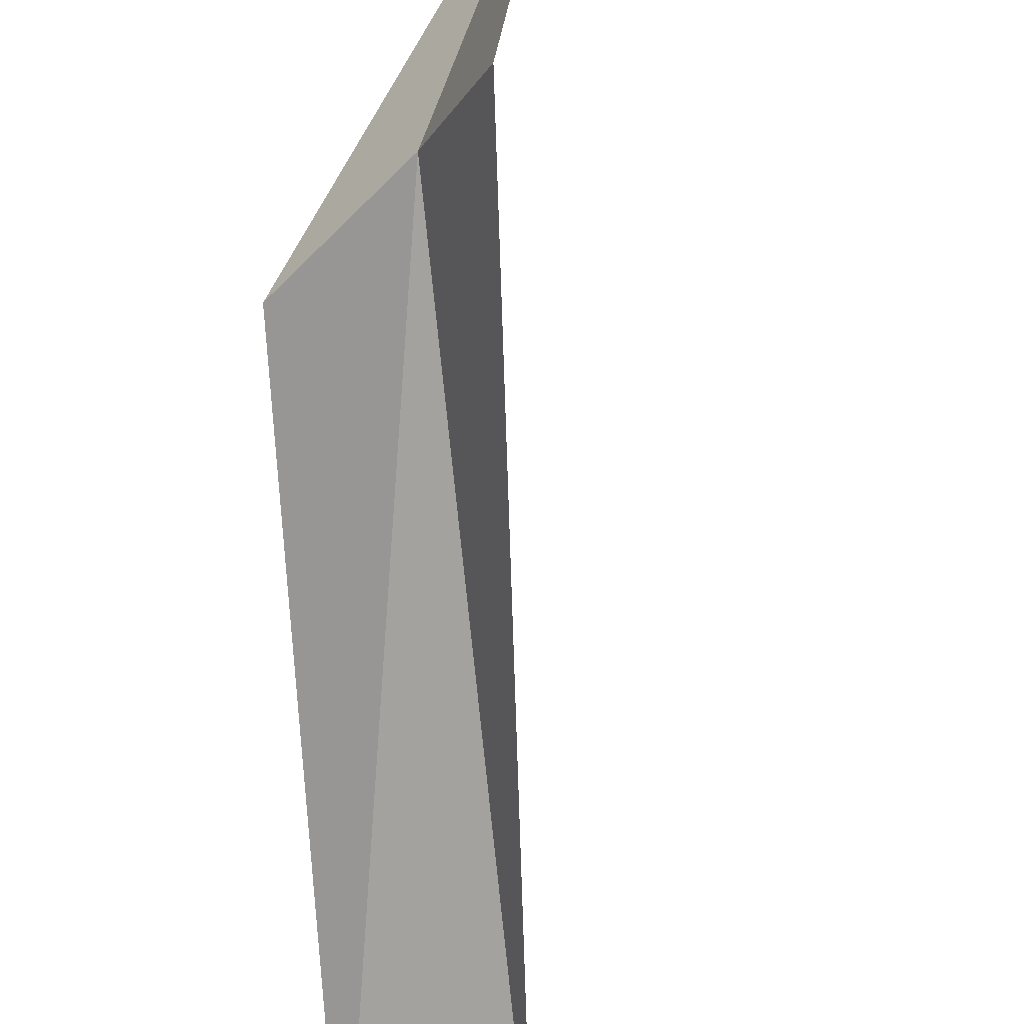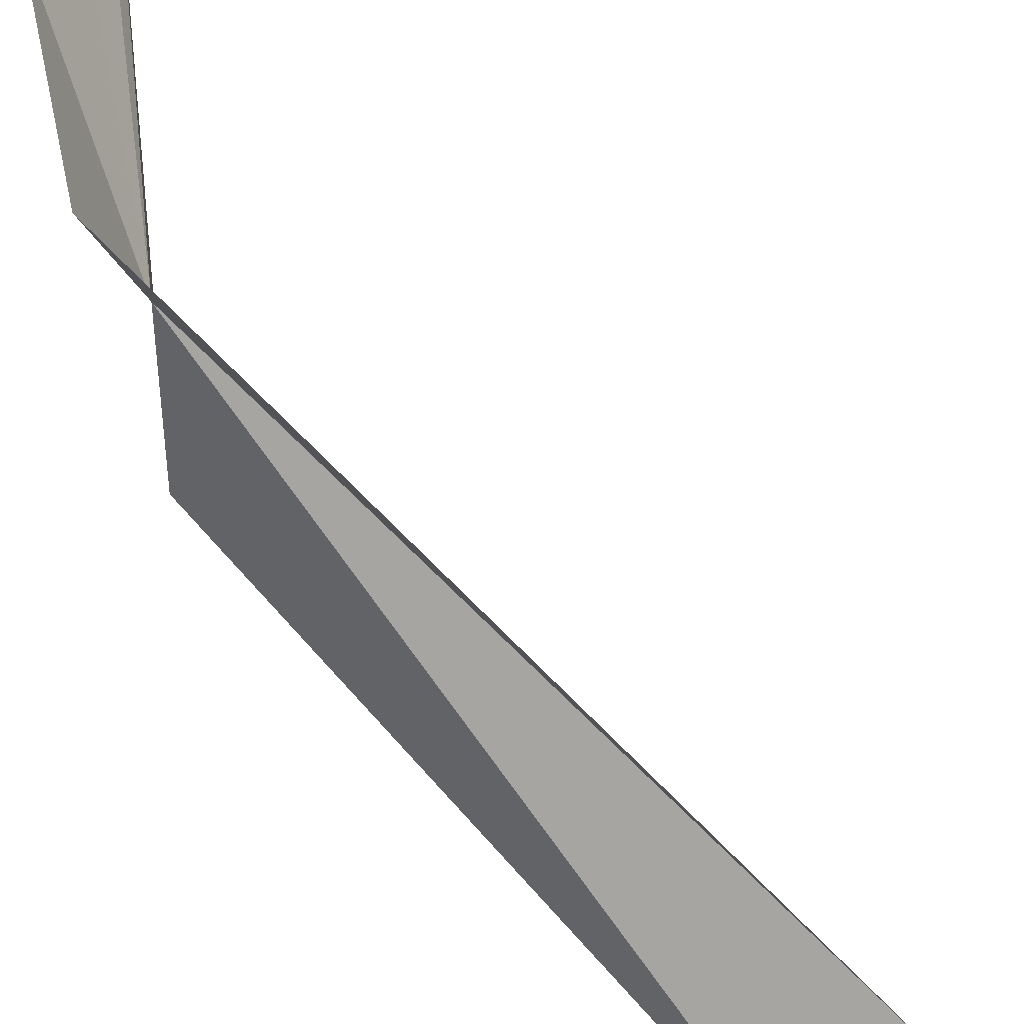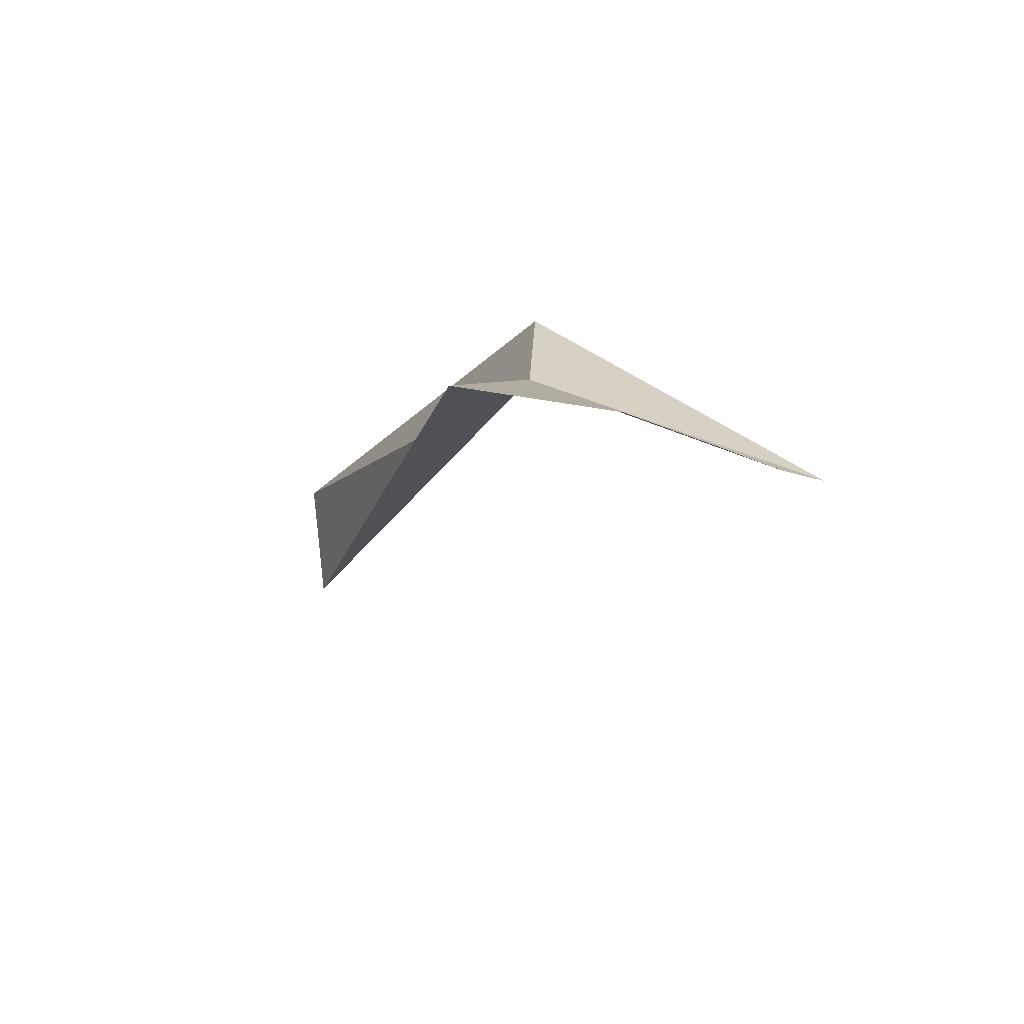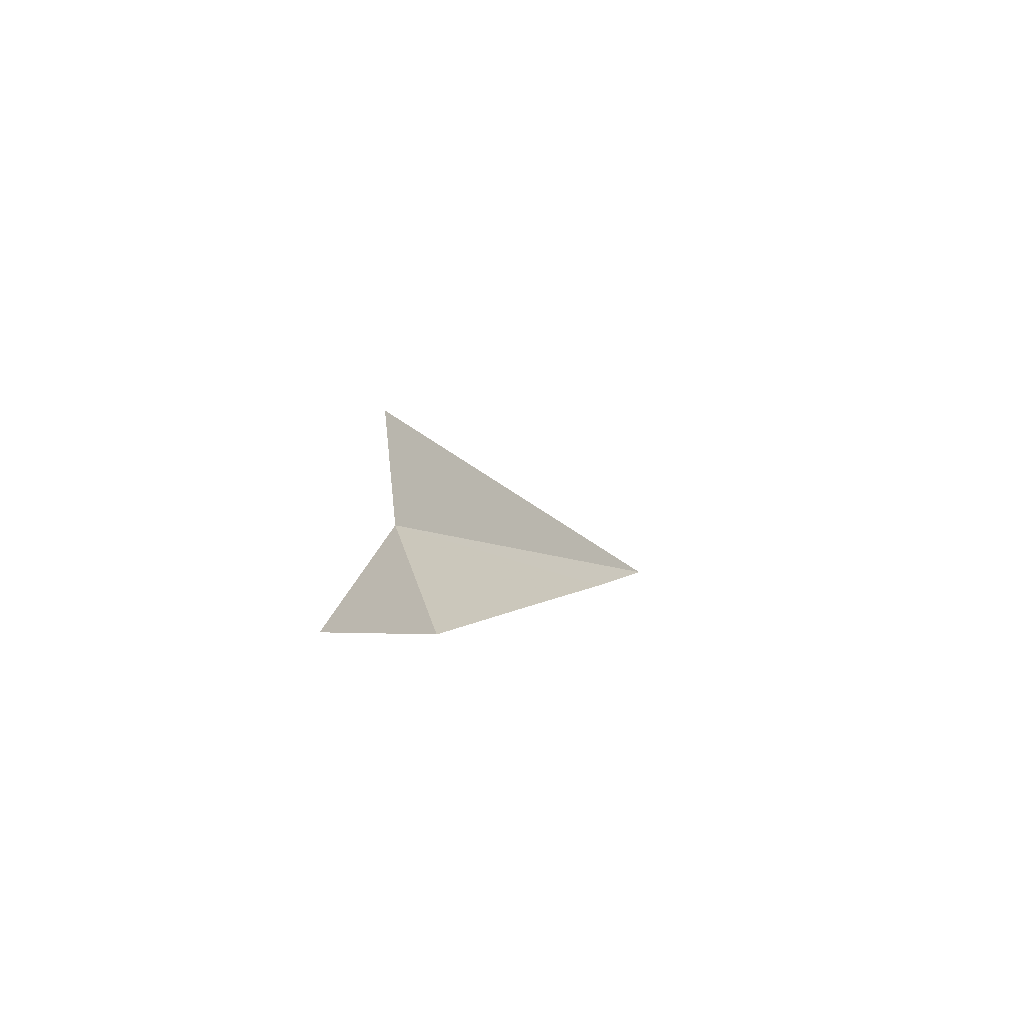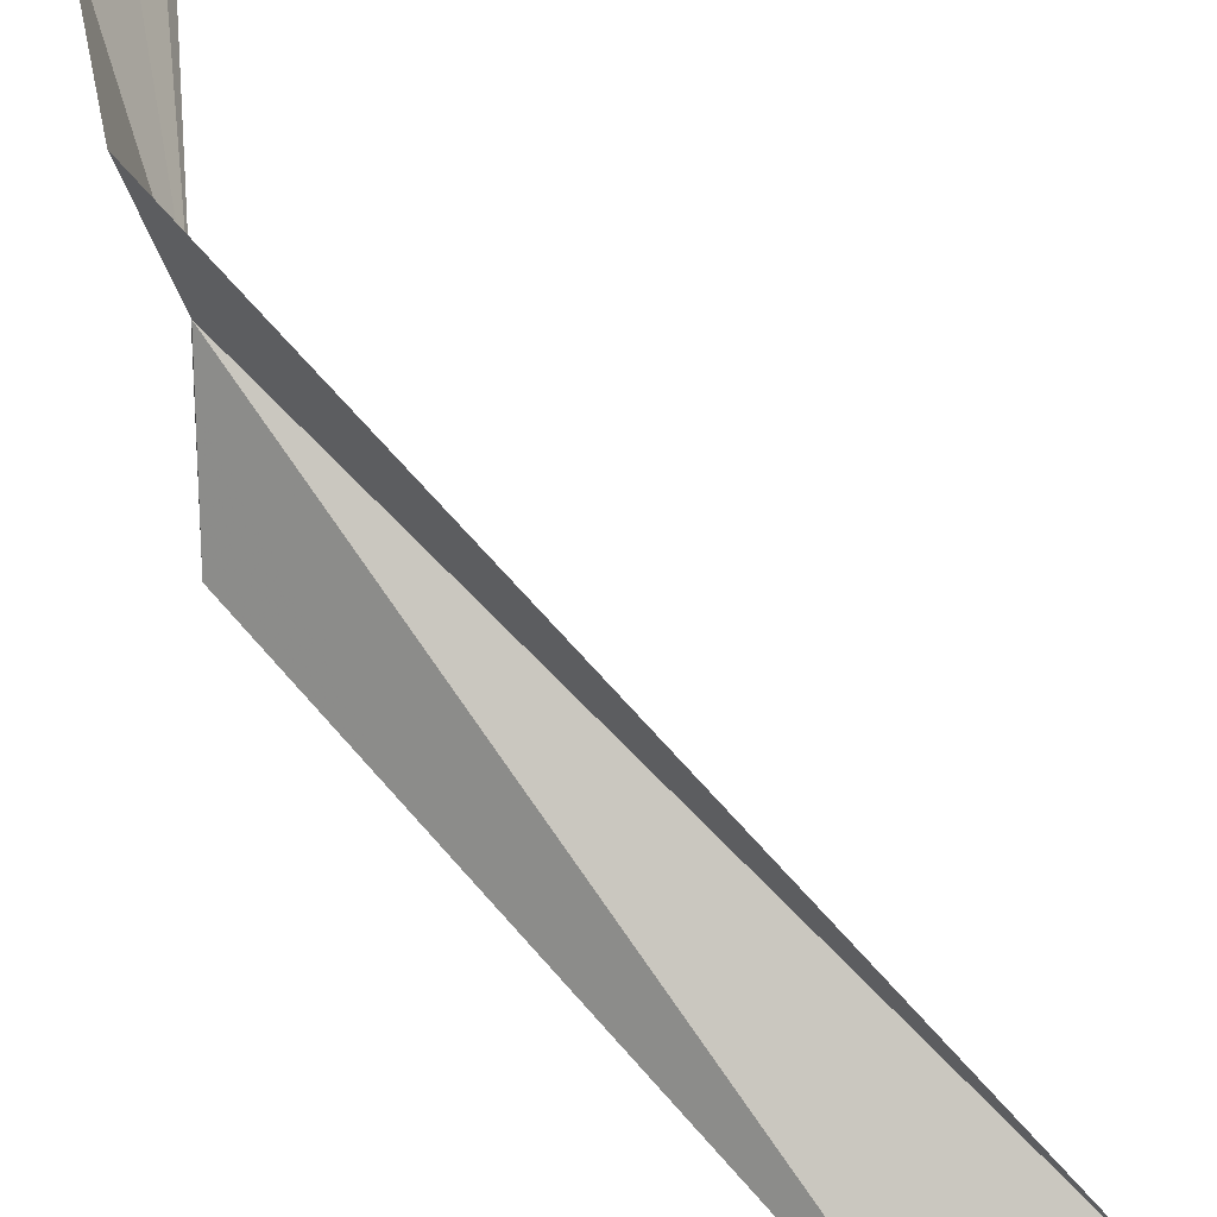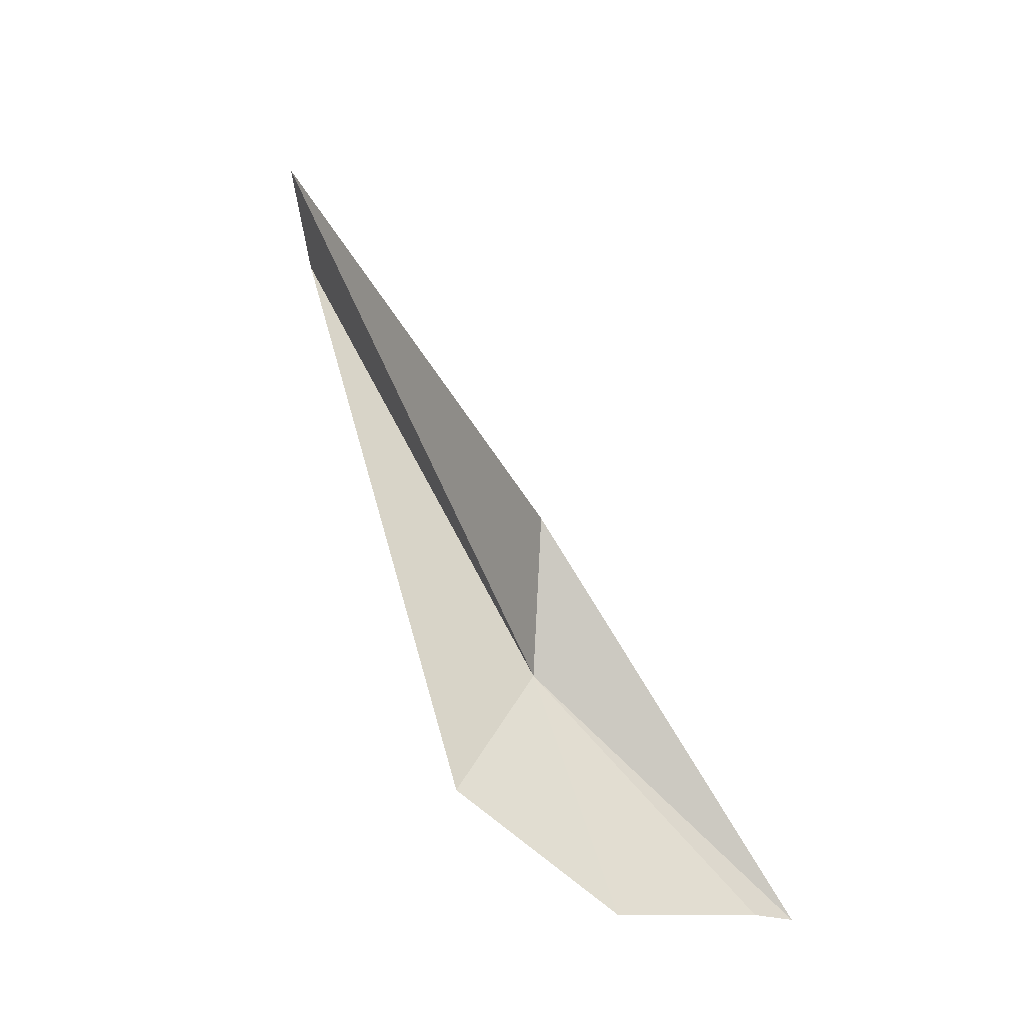
<metadata>
{"format":"obj","ext":"obj","renderer":"f3d","projection":"perspective","resolution":1024,"background":"white","views":[{"elev":-53.8,"azim":150.6,"up":"+Y"},{"elev":-55.3,"azim":-166.8,"up":"+Y"},{"elev":-75.3,"azim":84.3,"up":"+Z"},{"elev":-52.0,"azim":125.7,"up":"+Z"},{"elev":-73.5,"azim":-167.2,"up":"+Y"},{"elev":-15.1,"azim":83.1,"up":"+Z"}]}
</metadata>
<code>
v 18.95 -6.937 16.91
v -5.877 -20.31 51.98
v 0.4724 -22.01 56.83
v 20.94 -6.713 25.96
v 19.47 -11.48 10.1
v 18.09 6.121 3.297
v 18.97 2.882 3.22
v 17.8 8.365 3.048
v 20.35 -2.358 3.105
f 1 2 3
f 1 3 4
f 1 5 2
f 1 6 7
f 1 8 6
f 1 4 8
f 1 9 5
f 1 7 9

</code>
